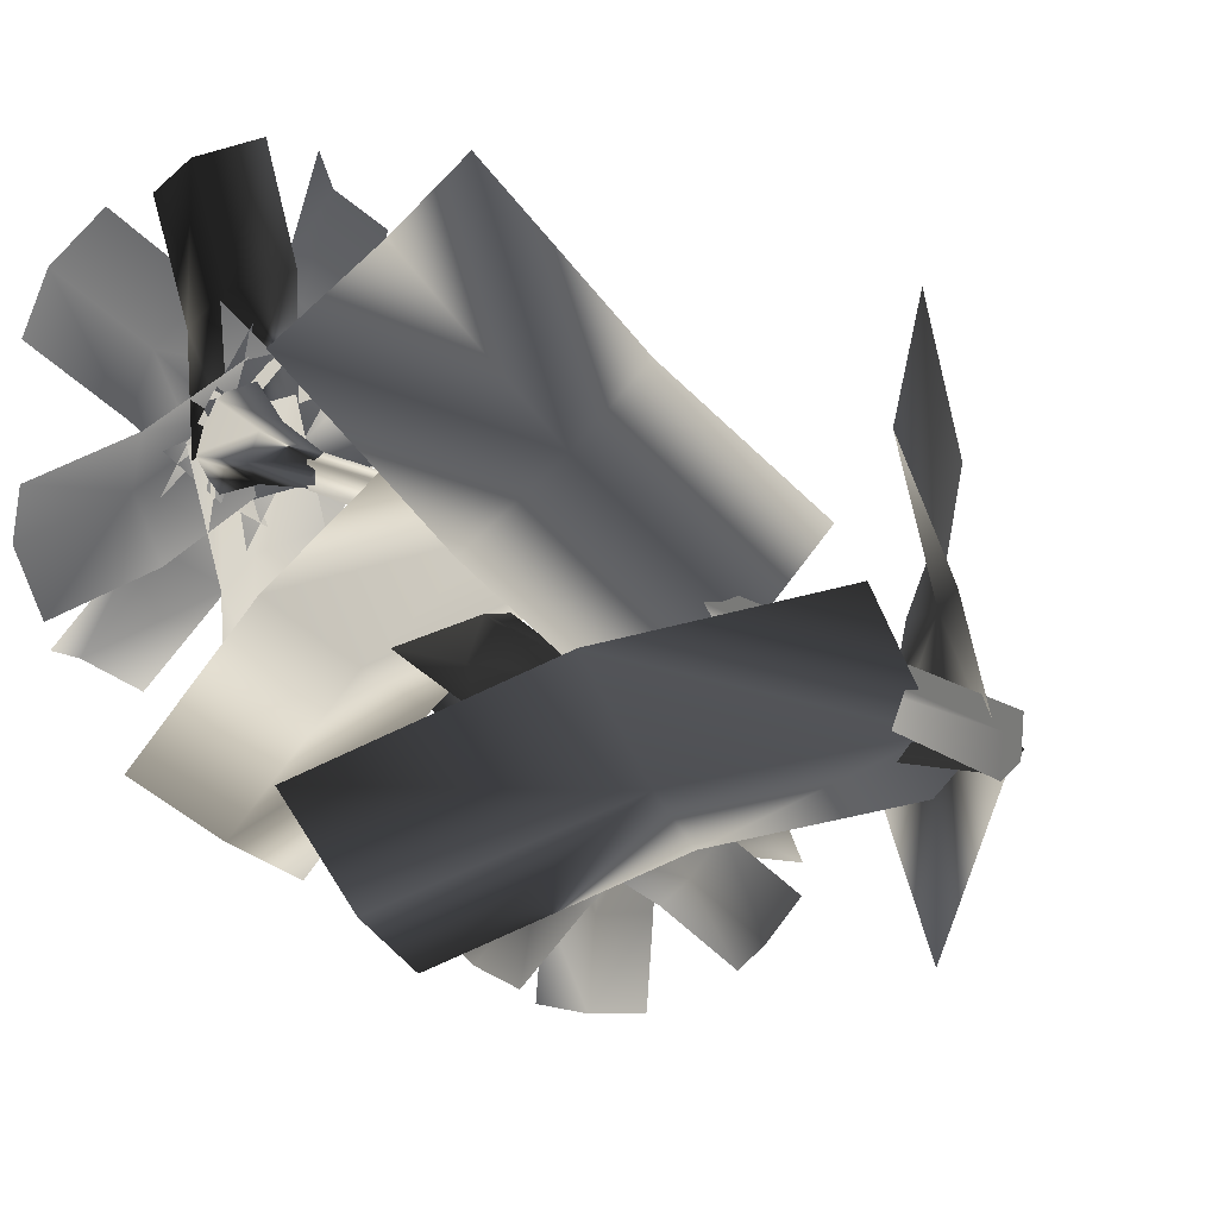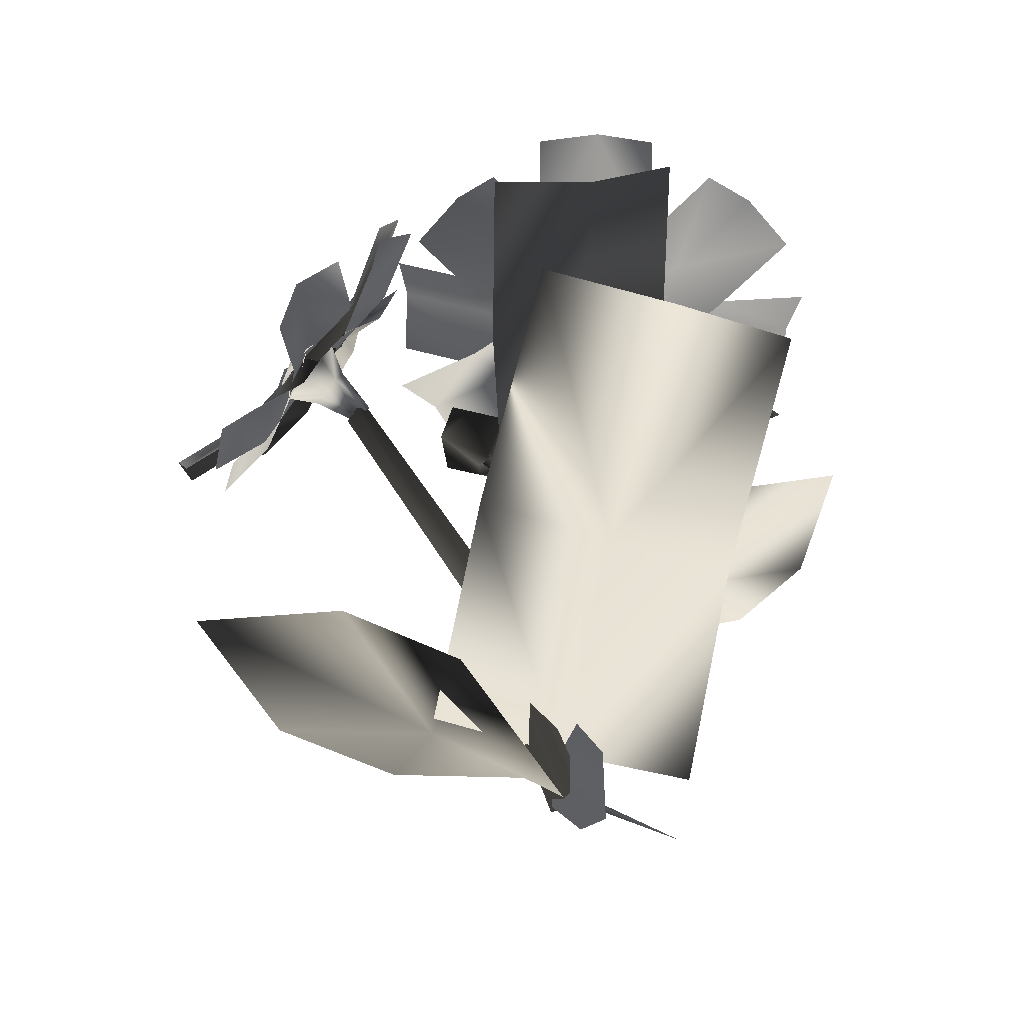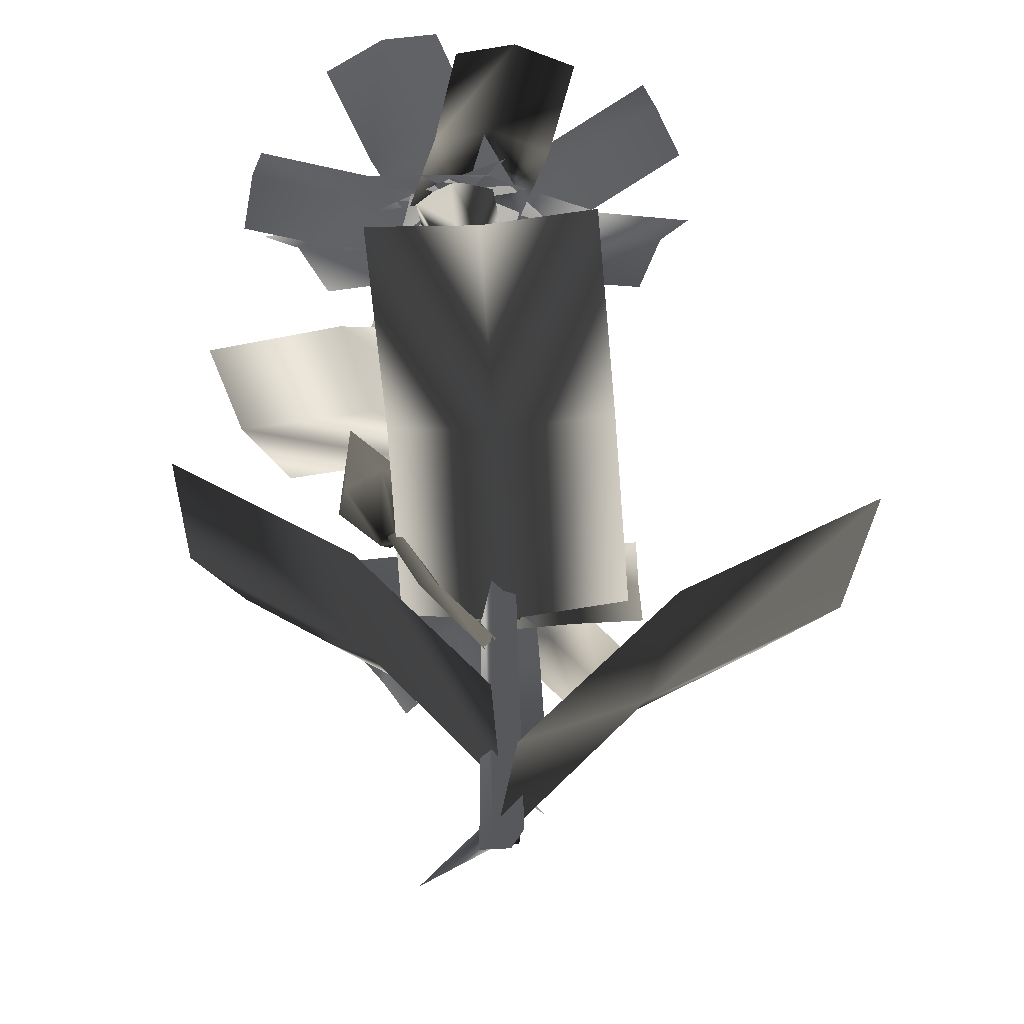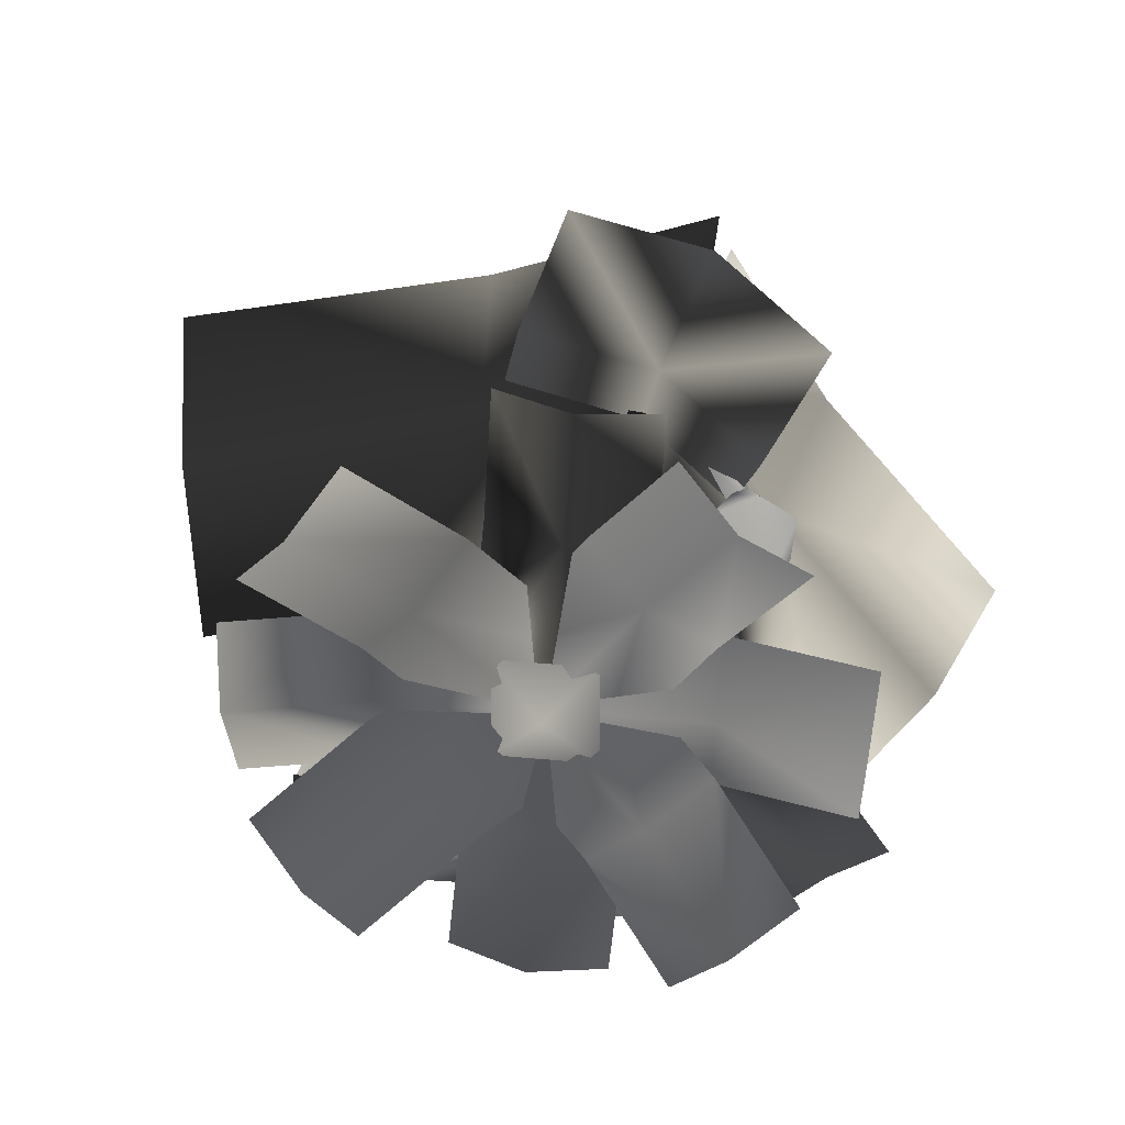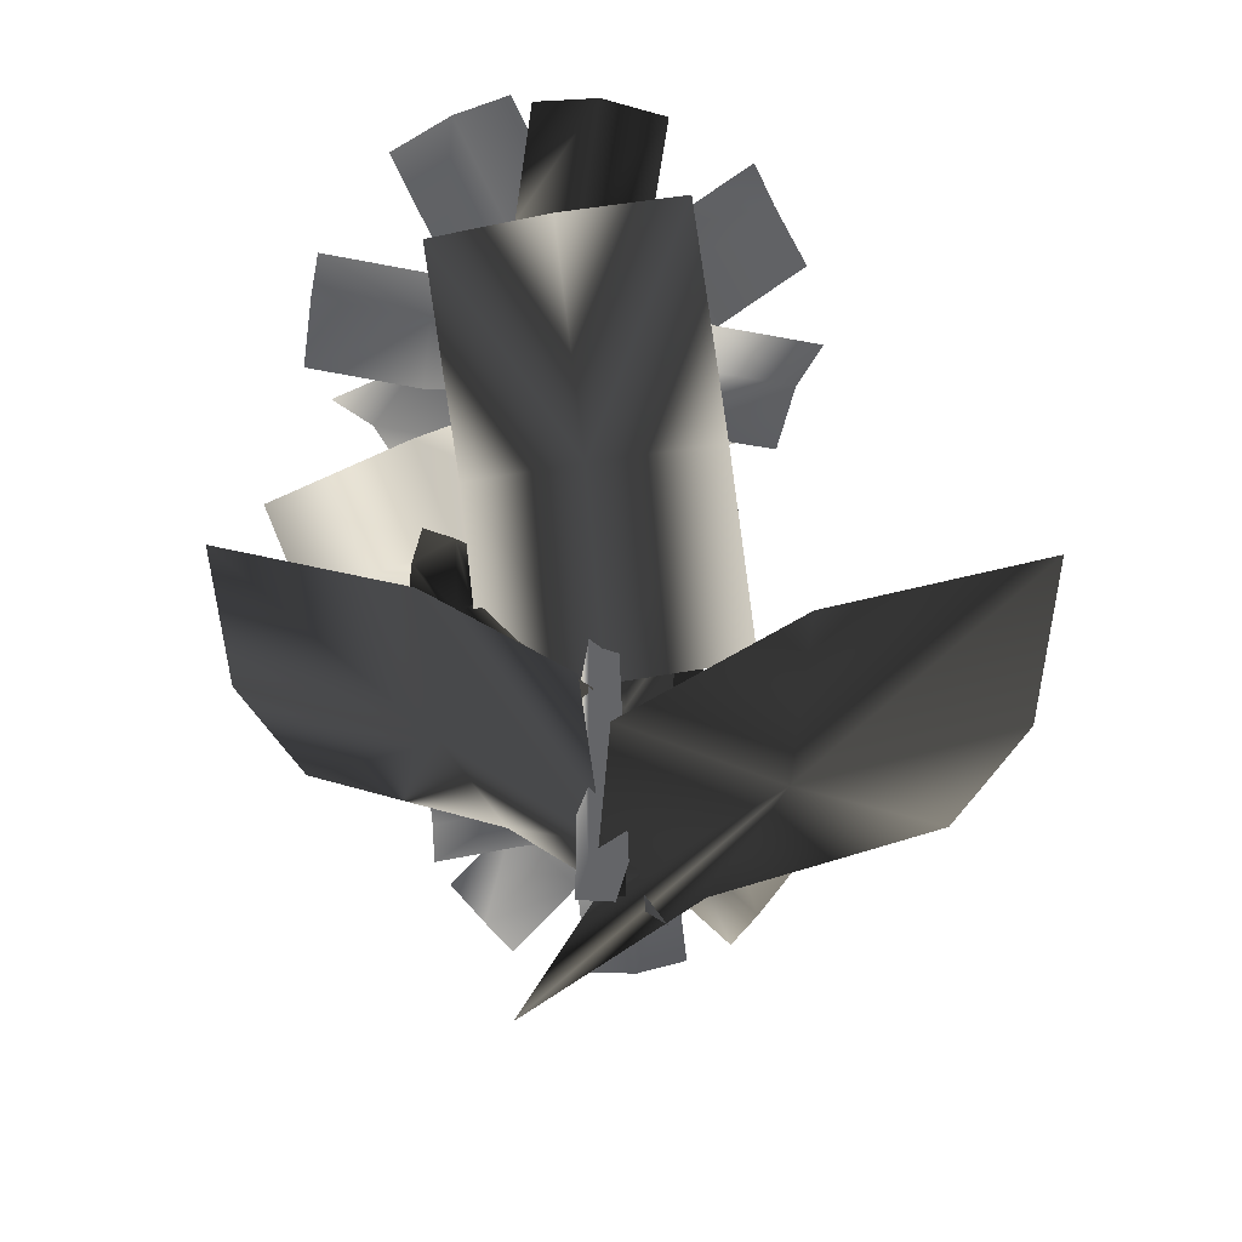
<metadata>
{"format":"obj","ext":"obj","renderer":"f3d","projection":"perspective","resolution":1024,"background":"white","views":[{"elev":28.1,"azim":-45.7,"up":"+Z"},{"elev":-51.7,"azim":-138.3,"up":"+Y"},{"elev":-34.7,"azim":-18.4,"up":"+Y"},{"elev":26.8,"azim":-165.9,"up":"+Z"},{"elev":-54.0,"azim":-14.5,"up":"+Y"}]}
</metadata>
<code>
g whiteflw03
v -0.4284 -0.2144 0.6742
v -0.4284 -0.2144 -0.6968
v 0.6531 0.01527 -0.6976
v 0.6421 0.02463 0.6976
v 0.3179 12.69 0.5418
v -0.4801 12.46 0.5449
v -1.225 23.39 0.4872
v -1.872 23.19 0.4905
v 0.323 12.69 -0.5594
v -1.226 23.39 -0.4418
v -0.4936 12.46 -0.554
v -1.885 23.18 -0.431
v 2.956 3.223 -3.908
v -6.938 13.53 -9.62
v -1.529 3.223 3.86
v -11.42 13.53 -1.852
v 0.2969 2.255 -0.6583
v -9.792 12.56 -6.034
v -5.617 8.834 1.5
v -3.922 7.89 -2.863
v -1.191 8.882 -6.302
v -2.88 9.16 -2.109
v -7.133 18.24 7.01
v 4.279 9.16 1.229
v 0.02691 18.24 10.35
v 0.1747 8.307 -0.02586
v -3.767 17.38 9.238
v 2.522 14.1 4.997
v -1.436 13.27 3.845
v -4.663 14.14 1.713
v 1.645 16.51 -2.056
v -5.386 20 -10.34
v -2.791 18.42 2.518
v -9.822 21.92 -5.763
v -0.703 16.57 0.1116
v -7.926 20.15 -7.971
v -5.797 20.75 -1.371
v -3.83 18.94 -3.698
v -1.403 18.85 -5.99
v -1.237 22.94 0.4384
v -1.712 22.9 0.4707
v -1.977 22.88 0.07415
v -1.768 22.9 -0.3548
v -1.293 22.94 -0.3871
v -1.027 22.96 0.009468
v -0.04147 26.55 -0.06076
v -0.8122 26.48 1.518
v -1.145 25 0.8355
v -0.7306 25.03 -0.01257
v -2.56 26.34 1.636
v -2.084 24.92 0.8994
v -3.537 26.26 0.177
v -2.609 24.88 0.1152
v -2.766 26.34 -1.401
v -2.195 24.92 -0.7328
v -1.019 26.48 -1.52
v -1.256 24.99 -0.7967
v -2.932 26.75 1.542
v -0.1636 26.99 1.542
v -2.932 26.75 -1.236
v -0.1636 26.99 -1.236
v -1.605 27.52 0.1529
v -0.3518 26.26 -1.774
v -3.125 26.02 1.543
v 6.004 28.32 3.689
v 3.231 28.08 7.007
v -1.885 26.9 -0.2293
v 4.476 28.96 5.228
v 3.275 26.79 1.297
v 1.738 27.42 2.832
v 0.4894 26.54 4.603
v -1.831 26.23 -1.901
v -1.455 26.26 2.413
v 6.735 26.98 -2.654
v 7.111 27.01 1.66
v -1.713 27.02 0.2203
v 6.851 27.77 -0.54
v 2.928 26.02 -2.314
v 3.037 26.81 -0.1966
v 3.287 26.05 2.001
v -3.125 26.02 -1.137
v -0.3518 26.26 2.18
v 3.231 28.08 -6.6
v 6.004 28.32 -3.283
v -1.931 26.89 0.5812
v 4.42 28.95 -4.888
v 0.5022 26.55 -4.207
v 1.687 27.42 -2.487
v 3.262 26.79 -0.8792
v -3.81 26.06 0.7169
v 0.4872 26.43 1.094
v -3.061 26.12 -7.881
v 1.237 26.5 -7.504
v -1.764 27.02 0.9025
v -1.023 27.08 -7.696
v -3.344 25.47 -4.006
v -1.304 26.43 -3.812
v 0.9515 25.85 -3.611
v -2.695 26.06 1.974
v 0.6094 26.35 -0.8091
v -8.268 27.07 -4.537
v -4.964 27.36 -7.32
v -1.05 26.97 0.7089
v -6.63 27.99 -5.797
v -5.772 26 -1.685
v -4.125 26.91 -2.941
v -2.457 26.29 -4.455
v -1.243 26.28 2.454
v -0.8671 26.31 -1.86
v -9.808 25.53 1.702
v -9.432 25.56 -2.612
v -1.126 27.07 0.3324
v -9.692 26.32 -0.4118
v -5.894 25.25 2.041
v -5.769 26.04 -0.07567
v -5.501 25.28 -2.272
v 0.6094 26.35 1.215
v -2.695 26.06 -1.568
v -4.964 27.36 7.726
v -8.268 27.07 4.943
v -0.9961 26.97 -0.257
v -6.563 27.99 6.259
v -2.468 26.29 4.875
v -4.064 26.92 3.399
v -5.761 26 2.078
v 0.6584 26.45 0.08913
v -3.639 26.07 -0.2883
v -0.09095 26.38 8.687
v -4.388 26.01 8.31
v -1.523 27.04 -0.09647
v -2.264 26.97 8.502
v 0.3009 25.79 4.812
v -1.875 26.38 4.618
v -3.995 25.42 4.417
v -0.7273 1.154 4.135
v 12.91 13.45 4.135
v -0.7273 1.154 -6.57
v 12.91 13.45 -6.57
v 0.08203 -0.001709 -0.8103
v 13.72 12.3 -1.275
v 4.906 7.851 -6.57
v 5.758 6.725 -1.049
v 4.988 7.908 4.135
v 2.401 15.53 -8.369
v 2.42 15.21 -8.512
v 2.721 15.04 -8.505
v 3.003 15.18 -8.355
v 2.984 15.49 -8.212
v 2.683 15.67 -8.219
v 3.3 17.57 -10.07
v 2.262 17.05 -10.62
v 2.497 16.31 -9.68
v 3.054 16.59 -9.383
v 2.332 15.88 -11.15
v 2.534 15.68 -9.963
v 3.44 15.23 -11.12
v 3.129 15.33 -9.949
v 4.478 15.75 -10.57
v 3.687 15.61 -9.652
v 4.408 16.92 -10.04
v 3.649 16.24 -9.369
v 4.456 15.79 -10.91
v 3.491 16.91 -11.23
v 4.216 17.65 -10.13
v 2.512 15.79 -11.51
v 2.272 17.64 -10.72
v 0.3841 22.06 -9.914
v 2.053 19.78 -9.387
v 1.255 19.02 -10.62
v -0.4163 21.31 -11.15
v -0.01813 17.91 -10.88
v -1.696 20.2 -11.41
v 4.476 17.27 -9.632
v 3.672 16.51 -10.87
v 2.396 15.41 -11.13
v 4.495 22.06 -7.493
v 4.471 19.28 -8.263
v 3.126 19.63 -9.162
v 3.152 22.41 -8.388
v 1.422 19.52 -9.08
v 1.445 22.31 -8.305
v 4.711 16.31 -10.08
v 3.363 16.66 -10.98
v 1.661 16.56 -10.9
v 7.822 20.21 -8.509
v 6.144 17.92 -9.002
v 4.981 18.98 -9.502
v 6.665 21.27 -9.007
v 3.576 19.77 -8.925
v 5.261 22.07 -8.429
v 4.271 15.41 -10.56
v 3.109 16.48 -11.05
v 1.71 17.27 -10.47
v 9.001 15.49 -9.16
v 6.199 15.07 -9.683
v 6.032 16.72 -9.623
v 8.84 17.13 -9.099
v 5.55 17.96 -8.548
v 8.364 18.37 -8.02
v 3.052 14.98 -11.2
v 2.89 16.63 -11.14
v 2.415 17.87 -10.06
v 7.375 12.49 -12.21
v 4.923 13.7 -11.32
v 5.802 15.08 -11.05
v 8.258 13.86 -11.95
v 6.573 15.93 -9.787
v 9.036 14.71 -10.68
v 2.057 15.69 -11.1
v 2.943 17.07 -10.83
v 3.718 17.91 -9.565
v 2.883 10.95 -13.12
v 2.19 13.36 -11.7
v 3.805 13.72 -11.69
v 4.497 11.31 -13.11
v 5.172 13.63 -10.66
v 5.868 11.21 -12.09
v 1.614 16.7 -10.85
v 3.233 17.06 -10.84
v 4.599 16.96 -9.82
v -1.489 14.7 -13.89
v 0.04871 15.92 -11.78
v 1.362 15.12 -12.39
v -0.1805 13.9 -14.5
v 2.29 13.71 -12.12
v 0.7448 12.48 -14.23
v 2.302 17.91 -9.996
v 3.614 17.11 -10.61
v 4.535 15.7 -10.34
v -2.846 17.48 -11.85
v -0.2855 17.52 -10.53
v 0.1842 16.33 -11.58
v -2.382 16.29 -12.9
v 0.3631 14.64 -11.66
v -2.209 14.59 -12.99
v 3.103 17.98 -9.802
v 3.568 16.79 -10.86
v 3.74 15.1 -10.94
v -0.08094 0.09228 -0.7917
v 0.878 0.09264 -0.4996
v 0.6813 0.5346 0.1481
v -0.2917 0.5376 -0.1587
v 0.8519 9.089 -3.534
v 0.9905 8.719 -3.996
v 2.42 15.45 -8.467
v 2.531 15.14 -8.839
v 1.621 9.091 -3.296
v 3.07 15.45 -8.269
v 1.762 8.716 -3.771
v 3.178 15.13 -8.65
v 0.1002 7.257 0.09601
v -0.2629 7.049 -0.2513
v -2.356 9.366 -0.7853
v -1.977 9.468 -0.4603
v -0.6845 6.851 0.2985
v -2.774 9.254 -0.282
v -0.3139 7.066 0.6522
v -2.386 9.358 0.04761
v -3.59 11.34 -1.363
v -3.241 11.48 -1.094
v -3.301 11.52 -0.6358
v -3.711 11.42 -0.4462
v -4.06 11.27 -0.7148
v -3.999 11.23 -1.173
v -5.185 16.18 -1.494
v -4.061 13.13 -2.571
v -5.34 12.8 -1.978
v -2.97 13.59 -1.732
v -3.159 13.7 -0.2996
v -4.438 13.37 0.293
v -5.529 12.91 -0.5465
v -3.888 12.12 -1.319
v -3.556 12.2 -1.035
v -4.273 12.05 -0.8527
v -3.932 12.13 -0.5679
v -0.5689 15.25 0.2805
v -0.06744 15.04 0.3131
v 1.879 17.36 -0.6234
v 1.38 17.46 -0.6288
v -0.09788 14.84 -0.3791
v 1.876 17.24 -1.277
v -0.6092 15.06 -0.4118
v 1.367 17.35 -1.281
v 3.196 19.33 -0.974
v 2.756 19.47 -0.9554
v 2.507 19.51 -1.345
v 2.699 19.41 -1.754
v 3.139 19.26 -1.772
v 3.387 19.22 -1.382
v 4.502 24.17 -1.899
v 4.333 21.12 -0.3512
v 4.932 20.79 -1.627
v 2.958 21.58 -0.2932
v 2.182 21.69 -1.512
v 2.781 21.36 -2.788
v 4.156 20.9 -2.846
v 3.396 20.11 -1.2
v 2.959 20.19 -1.203
v 3.391 20.04 -1.804
v 2.946 20.12 -1.802
f 4 1 3
f 1 2 3
f 6 4 5
f 4 6 1
f 5 8 6
f 8 5 7
f 5 4 9
f 9 4 3
f 7 5 10
f 10 5 9
f 9 3 11
f 11 3 2
f 10 9 12
f 12 9 11
f 11 1 6
f 1 11 2
f 12 6 8
f 6 12 11
f 19 20 16
f 20 18 16
f 20 14 18
f 14 20 21
f 17 20 19
f 19 15 17
f 17 21 20
f 21 17 13
f 25 28 29
f 29 27 25
f 29 23 27
f 23 29 30
f 26 29 28
f 28 24 26
f 26 30 29
f 30 26 22
f 34 37 38
f 38 36 34
f 36 38 39
f 39 32 36
f 35 37 33
f 37 35 38
f 31 38 35
f 38 31 39
f 42 40 41
f 40 42 45
f 42 43 45
f 45 43 44
f 48 46 47
f 46 48 49
f 50 48 47
f 48 50 51
f 52 51 50
f 51 52 53
f 54 55 52
f 52 55 53
f 56 55 54
f 55 56 57
f 46 57 56
f 57 46 49
f 40 49 48
f 49 40 45
f 51 40 48
f 40 51 41
f 53 41 51
f 41 53 42
f 55 43 53
f 53 43 42
f 57 43 55
f 43 57 44
f 49 44 57
f 44 49 45
f 60 62 61
f 60 58 62
f 58 59 62
f 62 59 61
f 68 69 70
f 69 68 65
f 68 71 66
f 71 68 70
f 70 63 67
f 63 70 69
f 64 71 70
f 70 67 64
f 78 77 74
f 77 78 79
f 77 79 80
f 77 80 75
f 72 79 78
f 79 72 76
f 73 79 76
f 79 73 80
f 86 87 88
f 87 86 83
f 89 84 86
f 89 86 88
f 88 81 85
f 81 88 87
f 88 82 89
f 82 88 85
f 95 96 97
f 96 95 92
f 93 97 98
f 97 93 95
f 94 97 96
f 96 90 94
f 91 98 97
f 97 94 91
f 105 104 101
f 104 105 106
f 104 106 107
f 107 102 104
f 99 106 105
f 106 99 103
f 100 106 103
f 106 100 107
f 115 113 110
f 115 110 114
f 111 115 116
f 115 111 113
f 112 115 114
f 112 114 108
f 116 112 109
f 112 116 115
f 123 122 119
f 122 123 124
f 122 124 125
f 122 125 120
f 117 124 123
f 124 117 121
f 124 121 118
f 124 118 125
f 133 128 132
f 128 133 131
f 131 133 134
f 134 129 131
f 126 133 132
f 133 126 130
f 130 134 133
f 134 130 127
f 138 141 142
f 138 142 140
f 142 136 140
f 136 142 143
f 142 137 139
f 137 142 141
f 143 142 135
f 142 139 135
f 148 146 147
f 148 145 146
f 145 149 144
f 145 148 149
f 150 152 153
f 152 150 151
f 151 154 155
f 151 155 152
f 154 156 157
f 154 157 155
f 157 158 159
f 158 157 156
f 158 160 161
f 158 161 159
f 161 150 153
f 150 161 160
f 152 144 153
f 149 153 144
f 144 155 145
f 155 144 152
f 145 155 146
f 155 157 146
f 159 146 157
f 146 159 147
f 147 159 148
f 148 159 161
f 153 148 161
f 148 153 149
f 162 163 164
f 162 165 163
f 165 166 163
f 163 166 164
f 170 168 169
f 168 170 167
f 172 169 171
f 169 172 170
f 168 174 169
f 174 168 173
f 169 175 171
f 175 169 174
f 178 179 176
f 176 177 178
f 181 178 180
f 178 181 179
f 183 178 177
f 177 182 183
f 184 180 178
f 178 183 184
f 187 185 186
f 185 187 188
f 187 190 188
f 190 187 189
f 192 186 191
f 186 192 187
f 192 189 187
f 189 192 193
f 196 197 194
f 196 194 195
f 199 196 198
f 196 199 197
f 196 200 201
f 200 196 195
f 202 198 196
f 196 201 202
f 205 206 203
f 203 204 205
f 206 205 207
f 207 208 206
f 205 209 210
f 209 205 204
f 211 207 205
f 205 210 211
f 214 212 213
f 212 214 215
f 215 214 216
f 216 217 215
f 218 214 213
f 214 218 219
f 220 214 219
f 214 220 216
f 222 224 221
f 224 222 223
f 224 225 226
f 225 224 223
f 223 227 228
f 227 223 222
f 229 225 223
f 223 228 229
f 232 230 231
f 230 232 233
f 232 235 233
f 235 232 234
f 236 232 231
f 232 236 237
f 232 237 238
f 232 238 234
f 241 242 239
f 239 240 241
f 242 244 239
f 244 242 243
f 243 246 244
f 246 243 245
f 243 241 247
f 241 243 242
f 245 247 248
f 247 245 243
f 247 241 249
f 249 241 240
f 250 247 249
f 247 250 248
f 239 244 240
f 249 240 244
f 244 246 249
f 250 249 246
f 252 254 251
f 254 252 253
f 253 255 256
f 255 253 252
f 257 258 255
f 256 255 258
f 251 254 257
f 257 254 258
f 263 261 262
f 261 263 264
f 260 264 259
f 261 264 260
f 265 266 267
f 265 268 266
f 265 269 268
f 265 270 269
f 265 271 270
f 265 267 271
f 266 264 267
f 264 266 259
f 268 260 266
f 259 266 260
f 269 261 268
f 268 261 260
f 270 261 269
f 261 270 262
f 263 270 271
f 270 263 262
f 264 271 267
f 271 264 263
f 273 253 272
f 253 273 254
f 253 274 272
f 274 253 256
f 256 275 274
f 275 256 258
f 275 254 273
f 254 275 258
f 277 279 276
f 279 277 278
f 278 280 281
f 280 278 277
f 282 283 280
f 281 280 283
f 276 279 282
f 283 282 279
f 289 285 286
f 285 289 284
f 286 288 289
f 288 286 287
f 290 291 292
f 290 293 291
f 290 294 293
f 290 295 294
f 290 296 295
f 290 292 296
f 291 284 292
f 292 284 289
f 293 284 291
f 284 293 285
f 294 285 293
f 285 294 286
f 287 294 295
f 294 287 286
f 296 287 295
f 287 296 288
f 292 289 296
f 296 289 288
f 298 278 297
f 278 298 279
f 297 281 299
f 281 297 278
f 281 300 299
f 300 281 283
f 283 298 300
f 298 283 279

</code>
